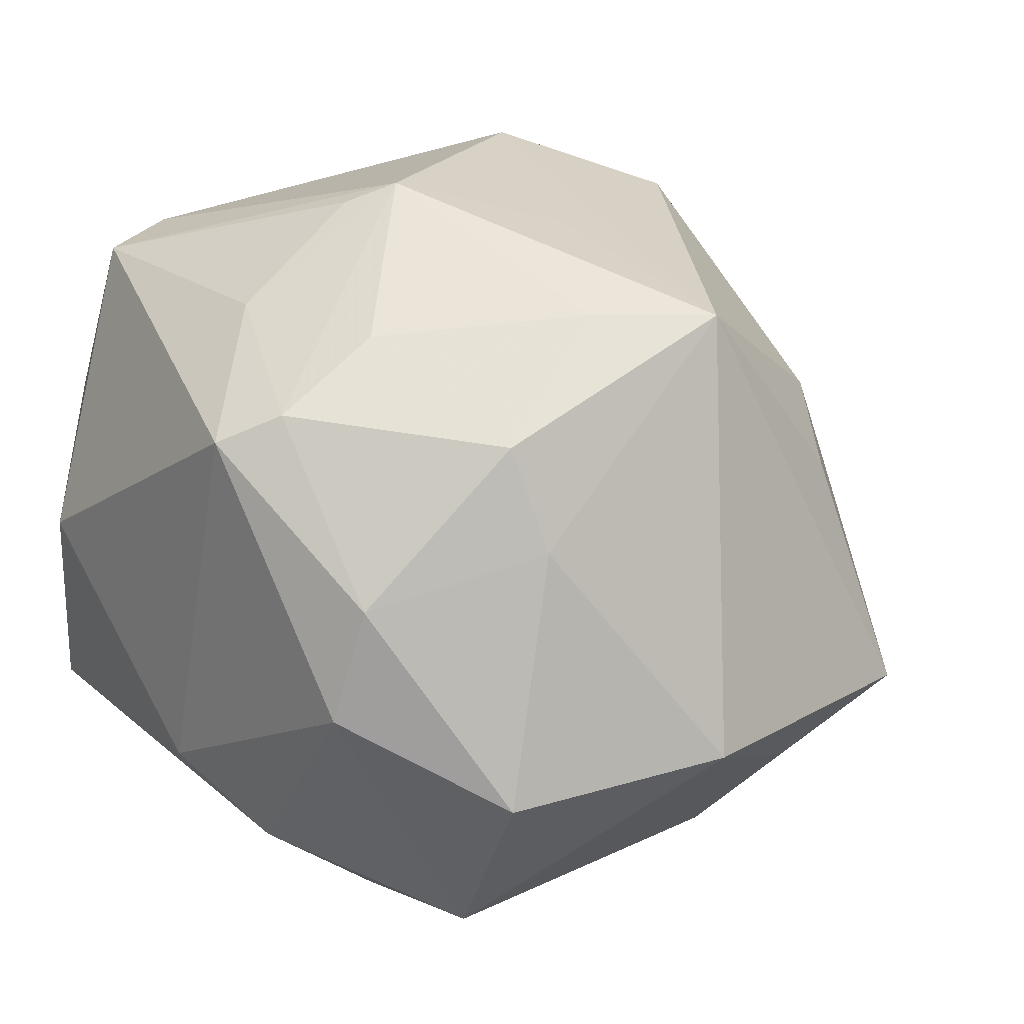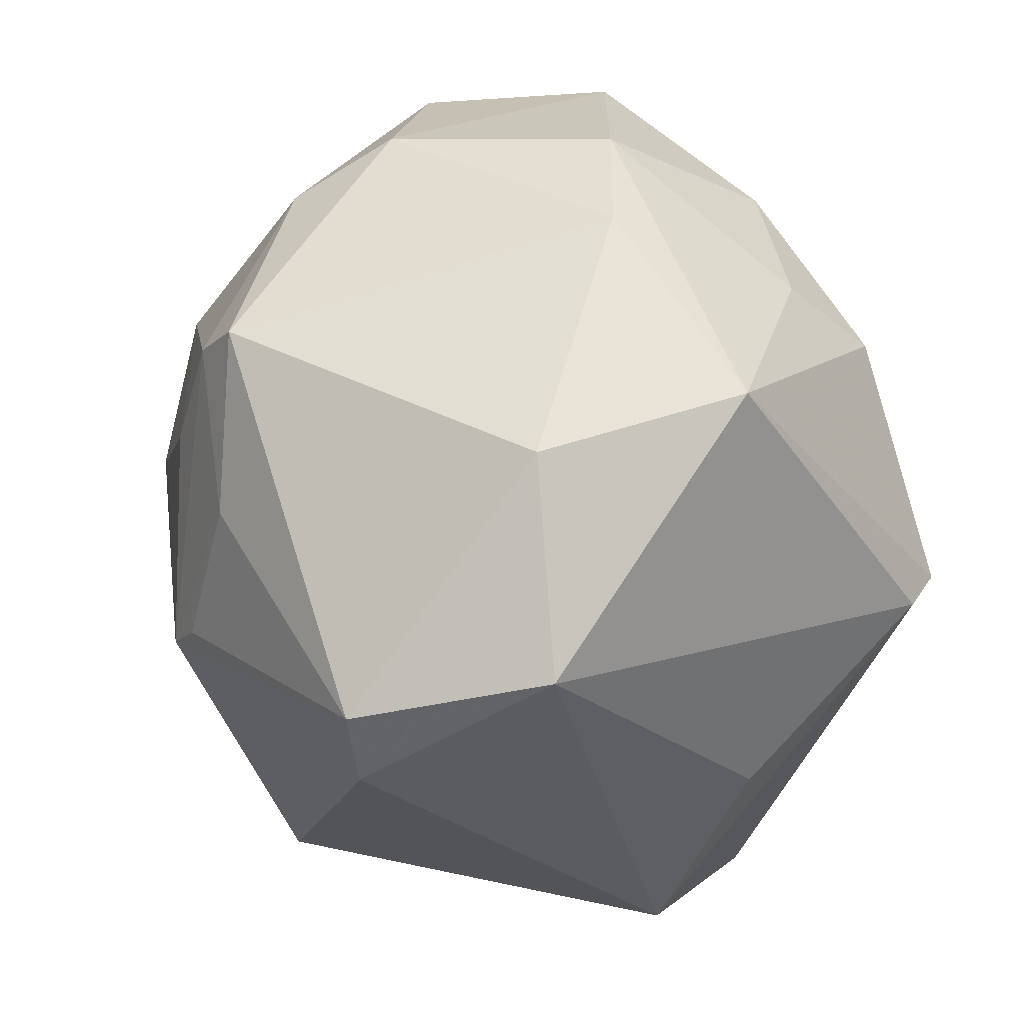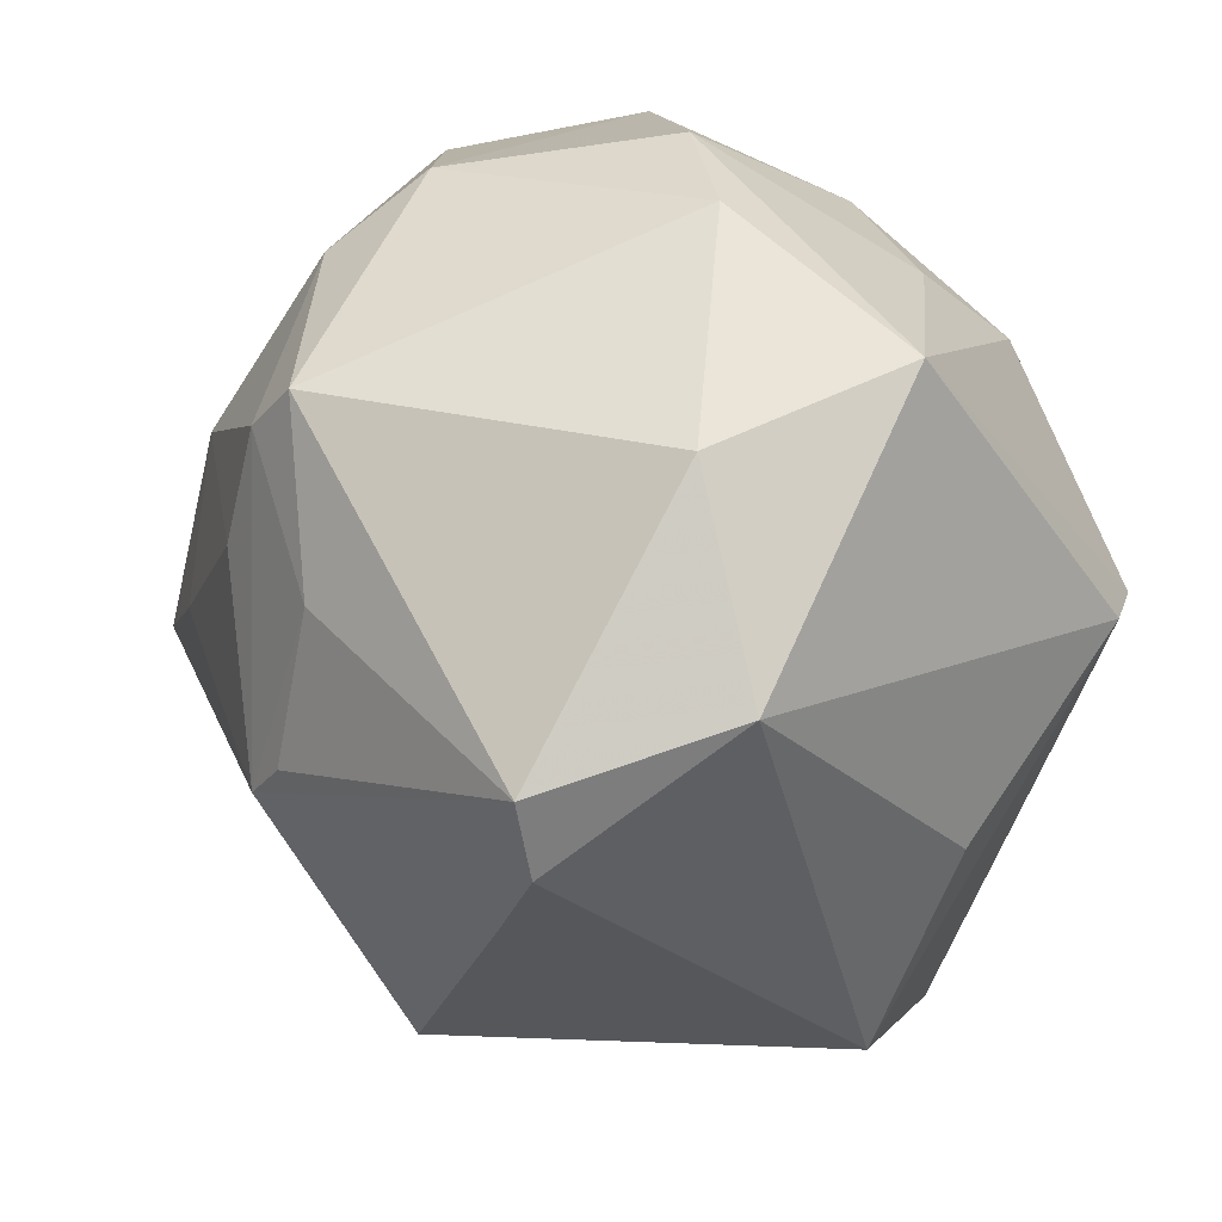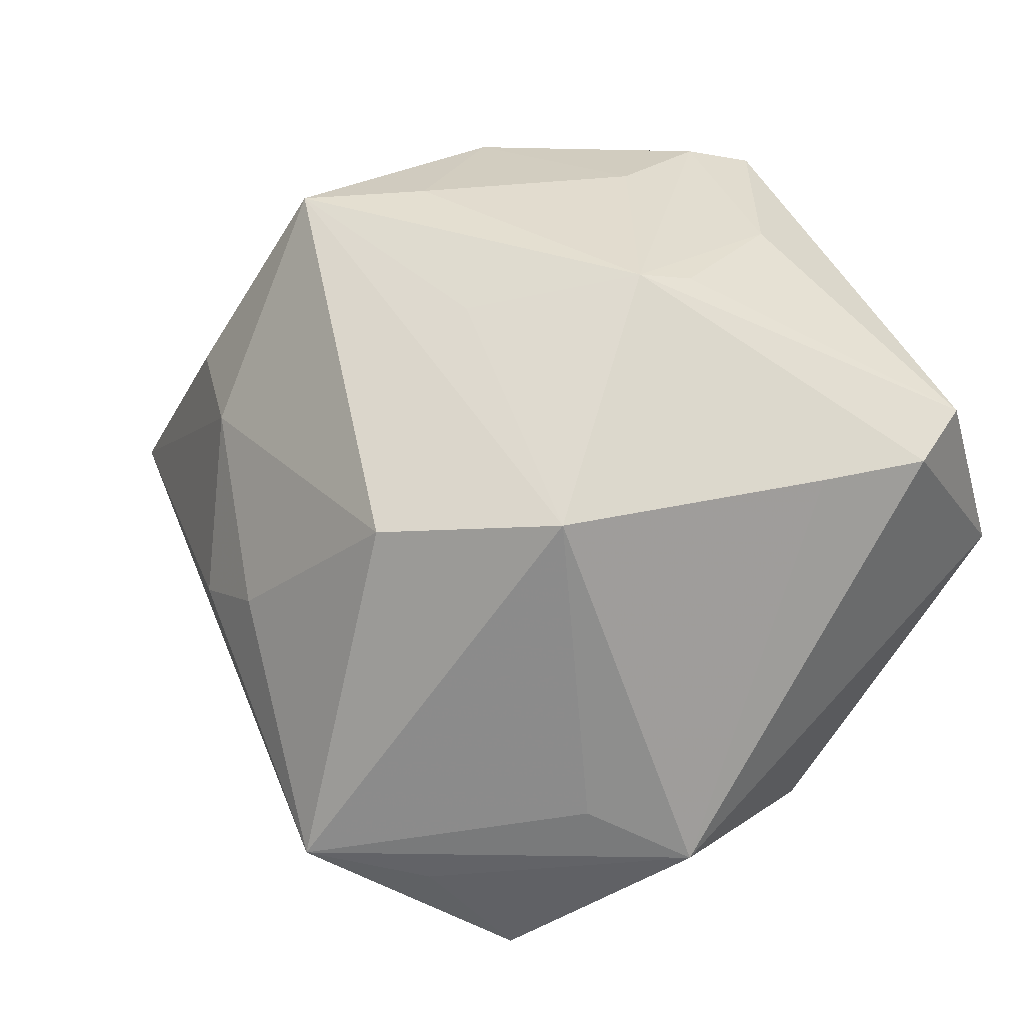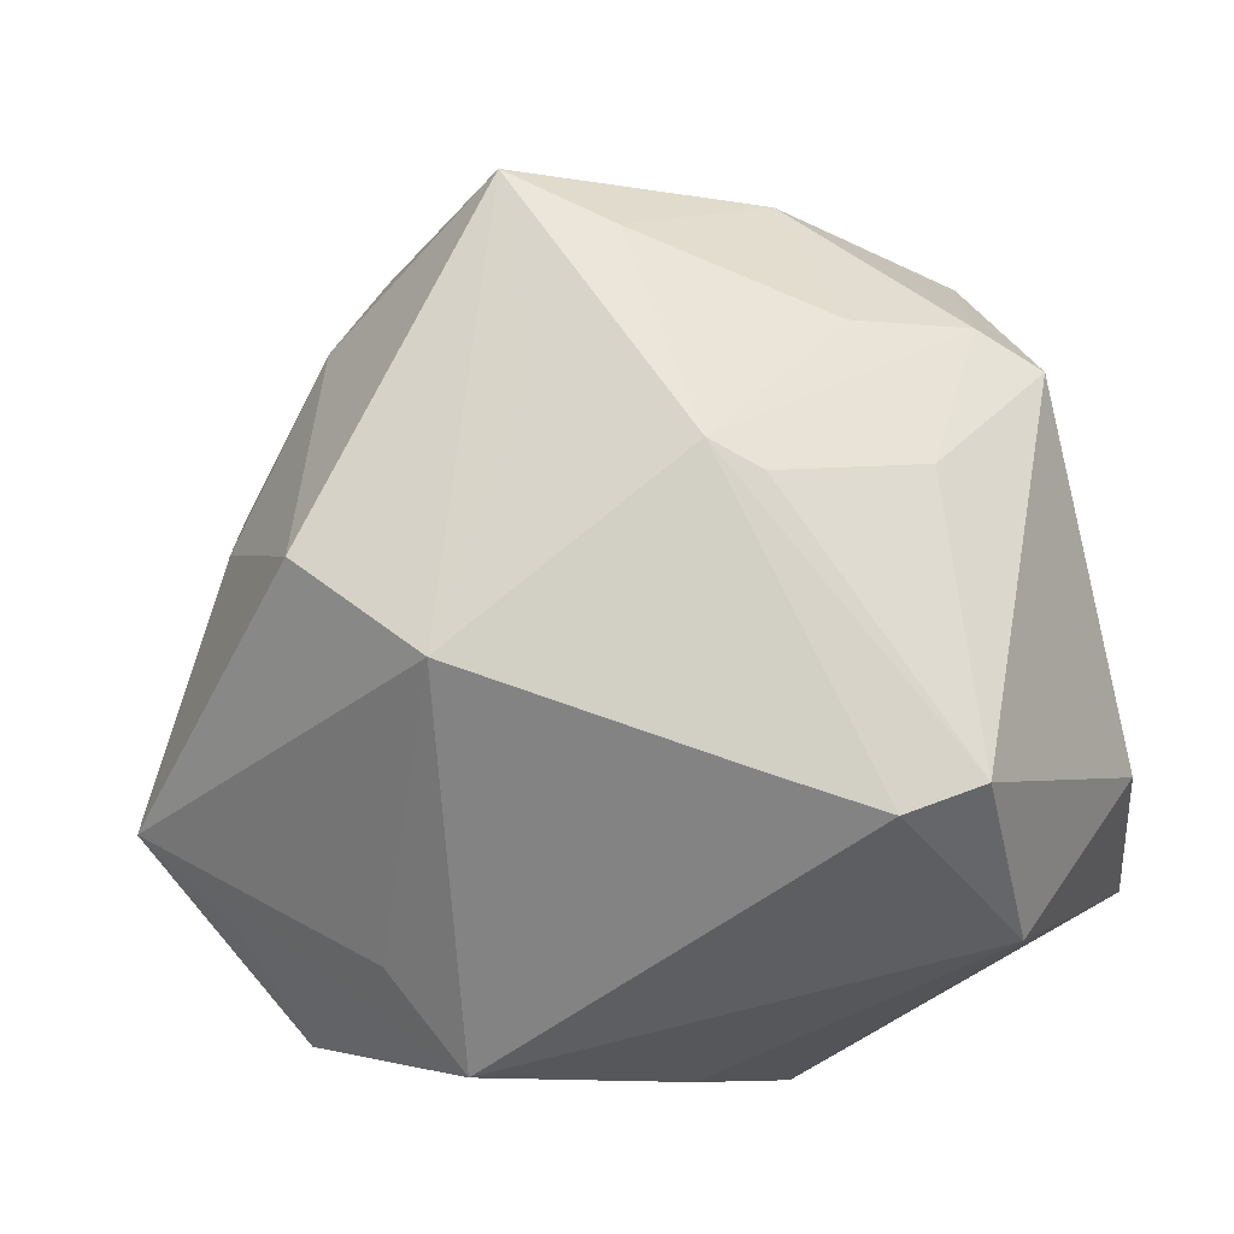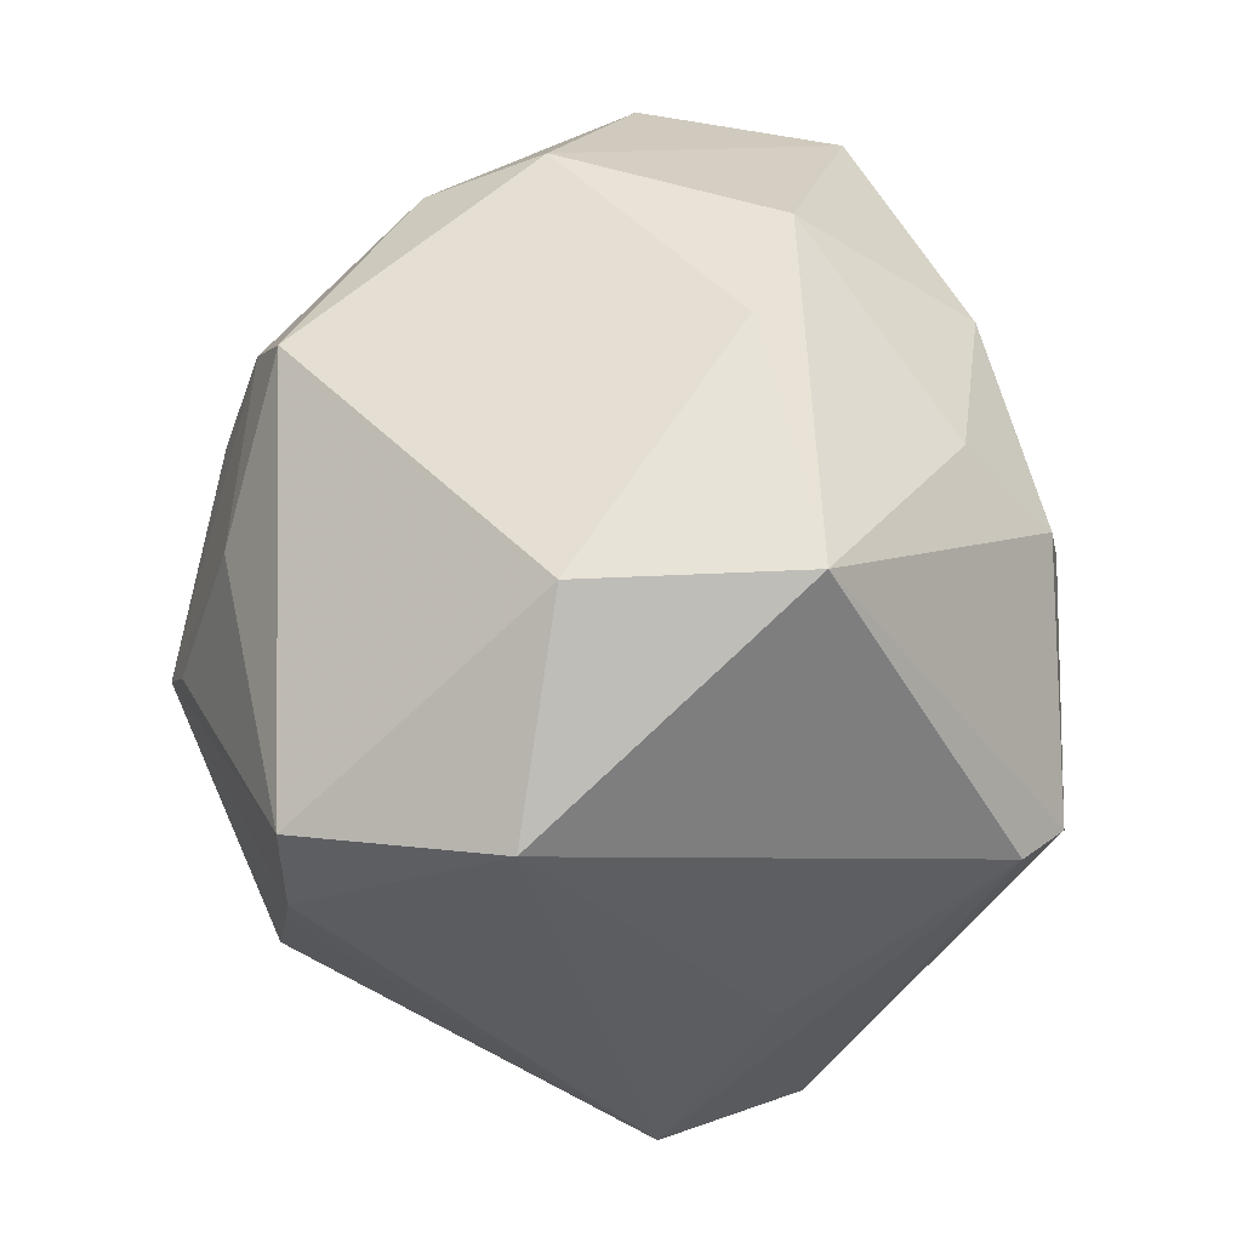
<metadata>
{"format":"obj","ext":"obj","renderer":"f3d","projection":"perspective","resolution":1024,"background":"white","views":[{"elev":39.8,"azim":-126.6,"up":"+Z"},{"elev":53.9,"azim":76.3,"up":"+Y"},{"elev":46.5,"azim":65.9,"up":"+Y"},{"elev":46.5,"azim":46.5,"up":"+Z"},{"elev":52.8,"azim":84.7,"up":"+Z"},{"elev":57.0,"azim":92.7,"up":"+Y"}]}
</metadata>
<code>
v 0.01999 -0.0234 -0.03072
v 0.04167 0.02828 0.007192
v 0.0301 0.01039 -0.03689
v 0.0108 -0.03159 -0.03066
v -0.0155 -0.04121 0.004913
v 0.03528 -0.02987 0.0008884
v 0.01257 0.007042 0.04125
v 0.008825 -0.03569 0.02943
v -0.04454 -0.01259 -0.01226
v 0.04424 -0.02271 -0.005102
v 0.0003667 0.03212 -0.03016
v -0.007564 -0.005046 -0.04189
v -0.01883 -0.01032 -0.04138
v -0.01963 -0.002849 0.03989
v 0.03149 -0.0378 -0.0195
v -0.02343 -0.03132 0.02038
v 0.0247 -0.04375 -0.008197
v -0.00506 0.03584 0.03139
v -0.02661 0.003616 -0.0331
v -0.002426 -0.01224 0.03906
v -0.03419 -0.02508 0.01845
v 0.00988 0.0019 0.04322
v 0.02322 0.04226 0.004563
v -0.005744 0.006522 -0.0414
v 0.03809 0.02387 0.02804
v -0.03806 0.02797 -0.01918
v -0.02788 -0.01359 0.03998
v 0.003104 0.023 -0.03883
v 0.0254 0.007711 -0.04108
v -0.004363 0.0439 -0.01067
v -0.01148 0.007307 -0.0394
v -0.02773 0.03705 0.008673
v -0.04691 -0.02648 -0.005701
v -0.01825 0.04084 -0.01418
v -0.04379 0.02534 0.001086
v 0.04092 -0.00119 -0.01566
v -0.03972 -0.02794 -0.01182
v 0.01503 -0.05314 -0.004434
v -0.01025 -0.02155 -0.03519
v -0.01744 0.02722 -0.03179
v -0.02663 0.01287 0.03357
v -0.03371 0.01317 0.02406
v 0.04046 0.01559 0.02757
v -0.01131 -0.03369 -0.02566
v 0.02429 -0.02356 0.03352
v -0.03932 -0.004847 -0.02236
v -0.0509 0.002159 0.001191
v -0.007076 0.01704 0.0383
v 0.0359 0.004262 0.02922
v -0.02635 0.03169 0.02034
v -0.00852 0.0295 0.03428
v 0.0223 0.04403 -0.01755
v 0.008847 0.02295 0.03599
v -0.006418 -0.04222 0.01116
f 33 27 47
f 47 26 46
f 13 33 46
f 38 10 6
f 6 45 38
f 10 45 6
f 22 27 20
f 20 45 22
f 27 45 20
f 18 25 23
f 23 2 52
f 25 2 23
f 53 25 18
f 49 45 10
f 52 29 28
f 38 44 4
f 47 27 42
f 18 50 51
f 51 53 18
f 51 48 22
f 22 53 51
f 35 26 47
f 47 42 35
f 35 42 50
f 14 27 22
f 22 48 14
f 37 33 13
f 13 44 37
f 38 33 37
f 37 44 38
f 5 33 38
f 5 16 33
f 27 33 21
f 21 16 27
f 33 16 21
f 8 45 27
f 27 16 8
f 38 45 8
f 9 33 47
f 47 46 9
f 9 46 33
f 13 46 19
f 19 46 26
f 10 2 43
f 43 2 25
f 43 49 10
f 43 25 22
f 22 45 43
f 45 49 43
f 36 2 10
f 22 25 7
f 7 53 22
f 25 53 7
f 24 28 29
f 39 44 13
f 13 4 39
f 39 4 44
f 17 10 38
f 10 17 15
f 38 4 15
f 15 17 38
f 26 34 40
f 28 24 40
f 40 19 26
f 13 19 40
f 32 35 50
f 32 50 18
f 26 35 32
f 32 34 26
f 30 23 52
f 52 34 30
f 34 32 30
f 18 23 30
f 30 32 18
f 48 51 41
f 41 14 48
f 27 14 41
f 41 42 27
f 50 42 41
f 41 51 50
f 54 5 38
f 38 8 54
f 16 5 54
f 54 8 16
f 2 36 3
f 3 29 52
f 52 2 3
f 3 36 10
f 10 15 3
f 3 15 29
f 13 24 12
f 12 24 29
f 12 4 13
f 29 4 12
f 1 4 29
f 29 15 1
f 1 15 4
f 11 34 52
f 11 40 34
f 52 28 11
f 28 40 11
f 31 24 13
f 13 40 31
f 31 40 24

</code>
